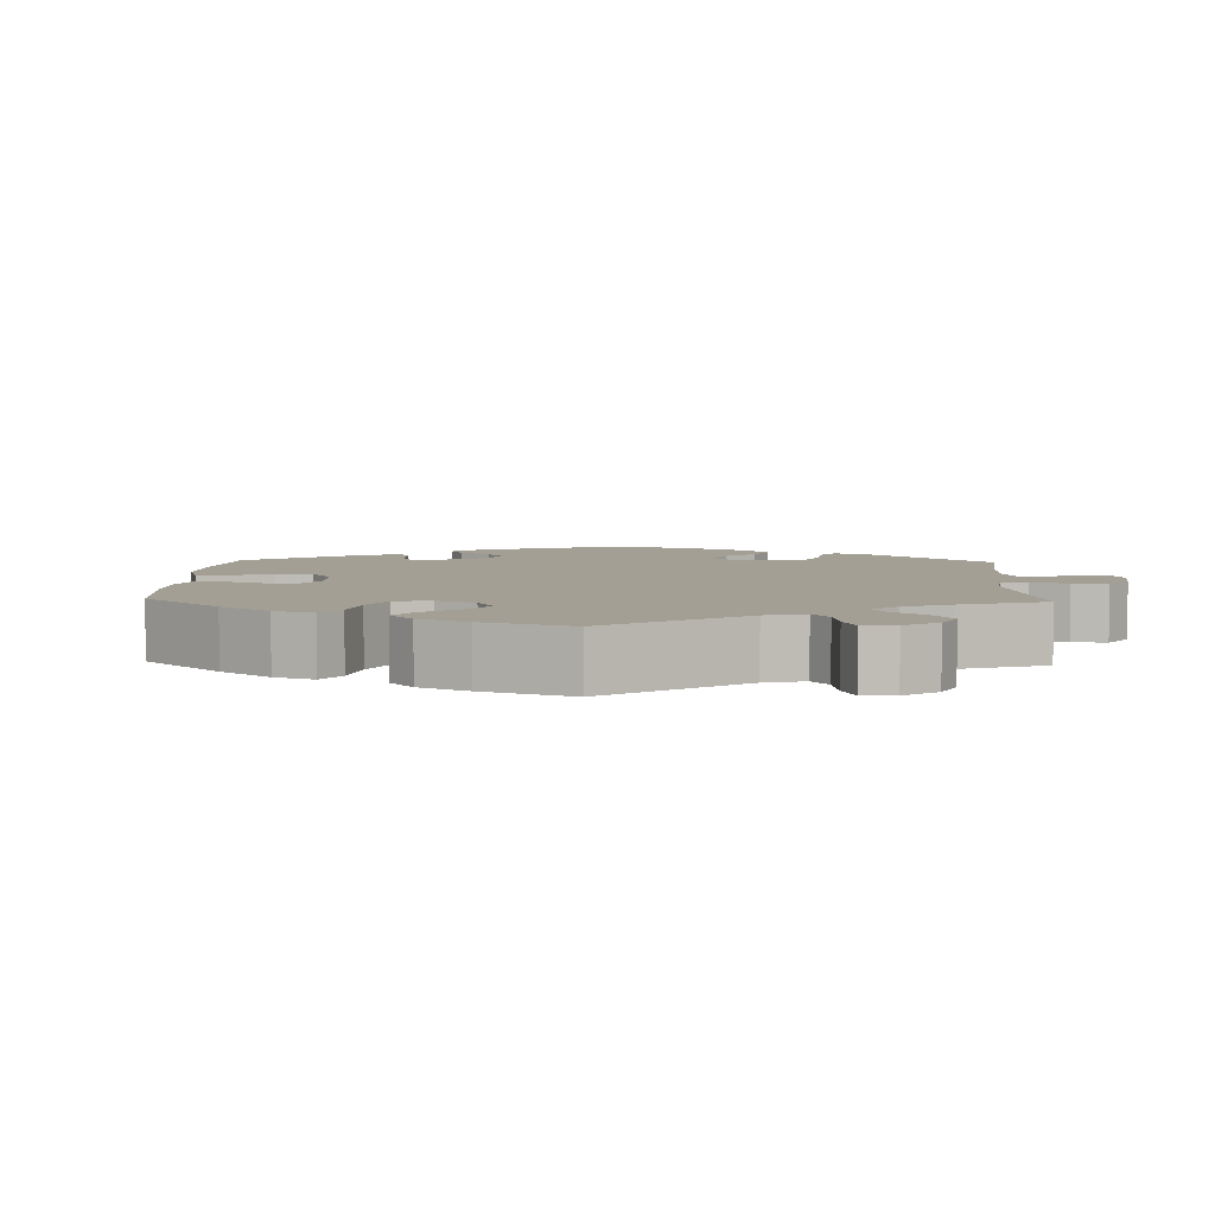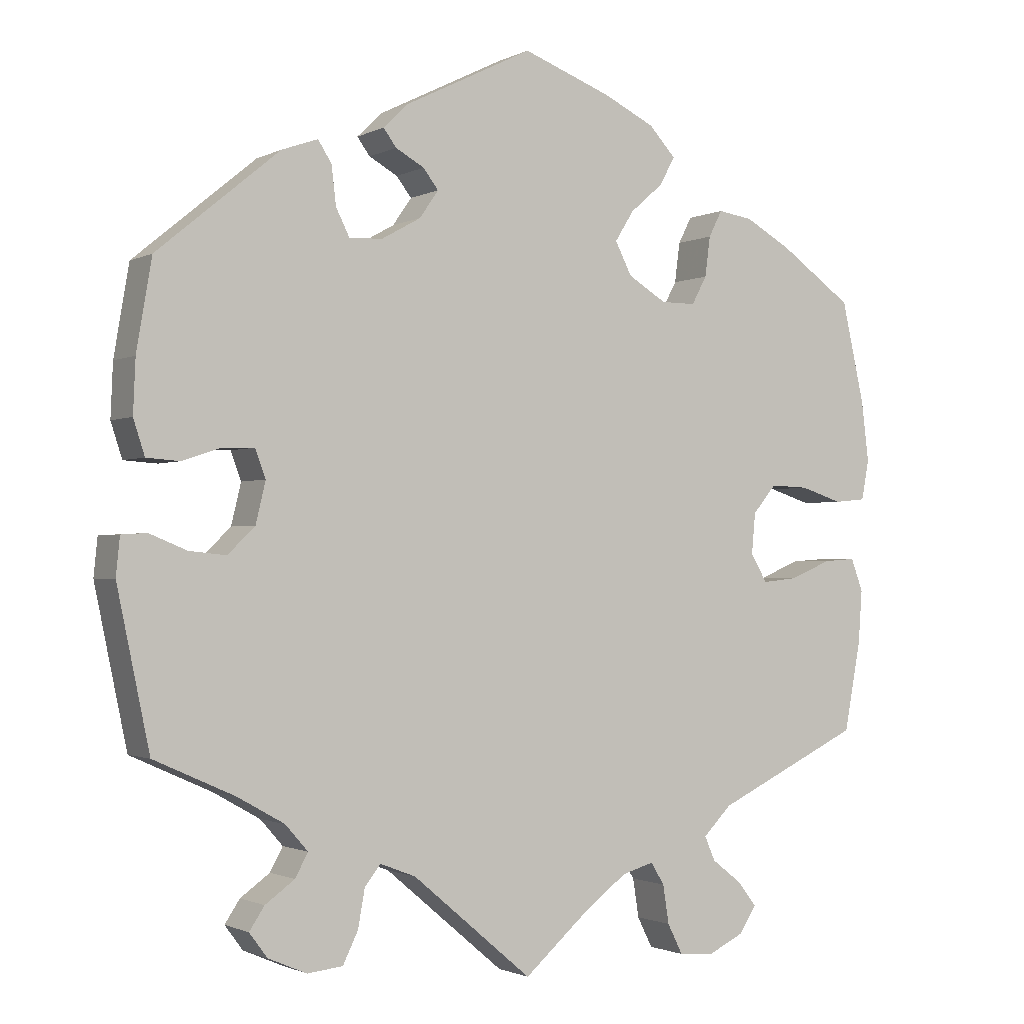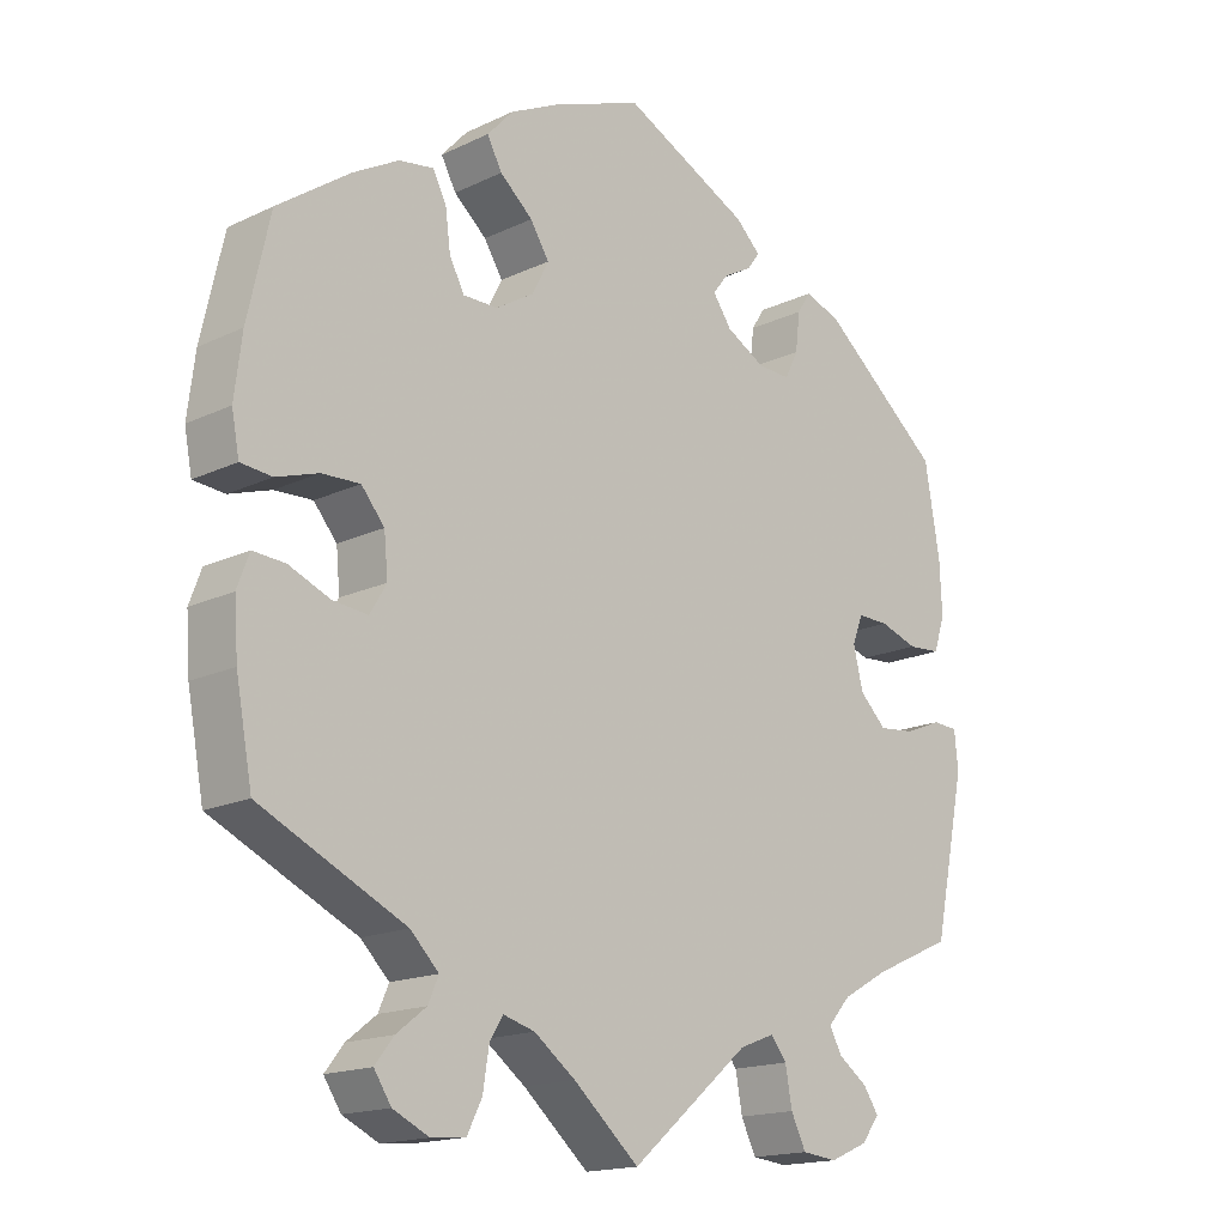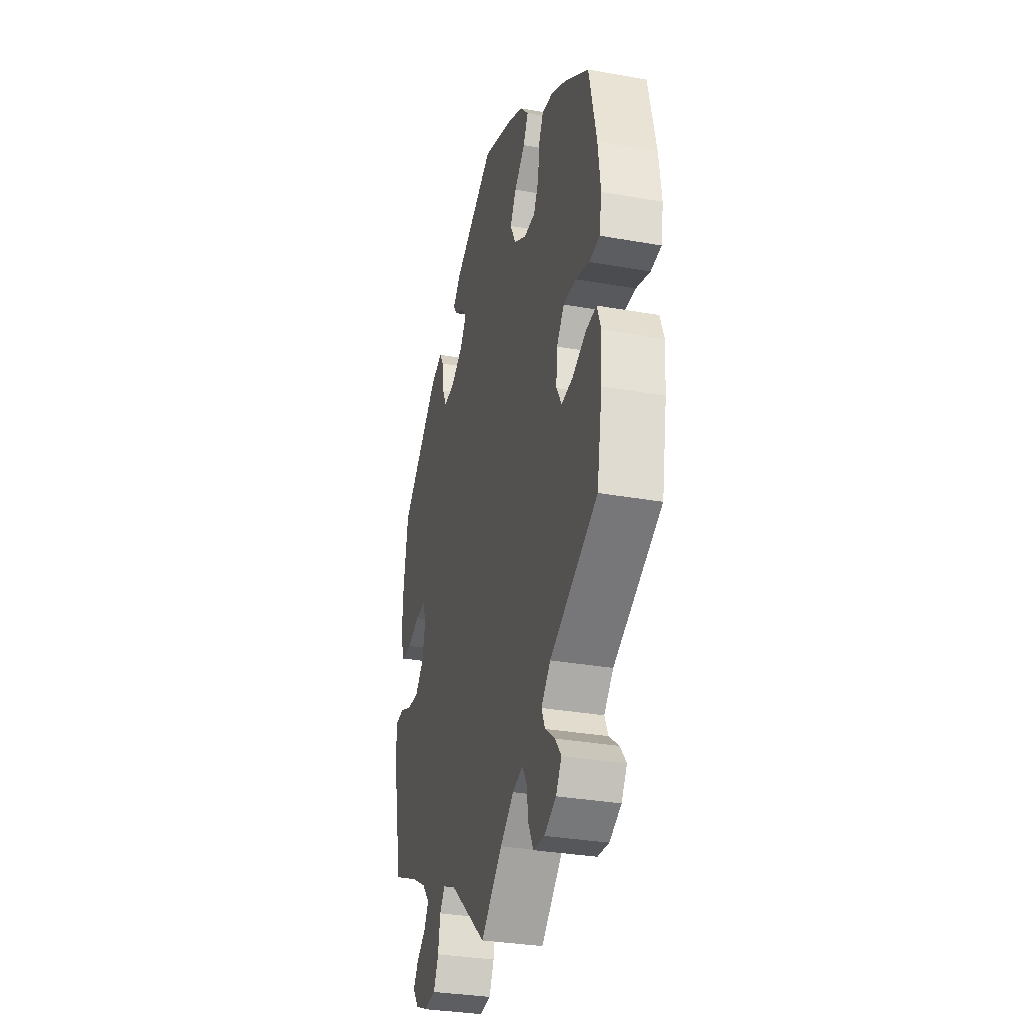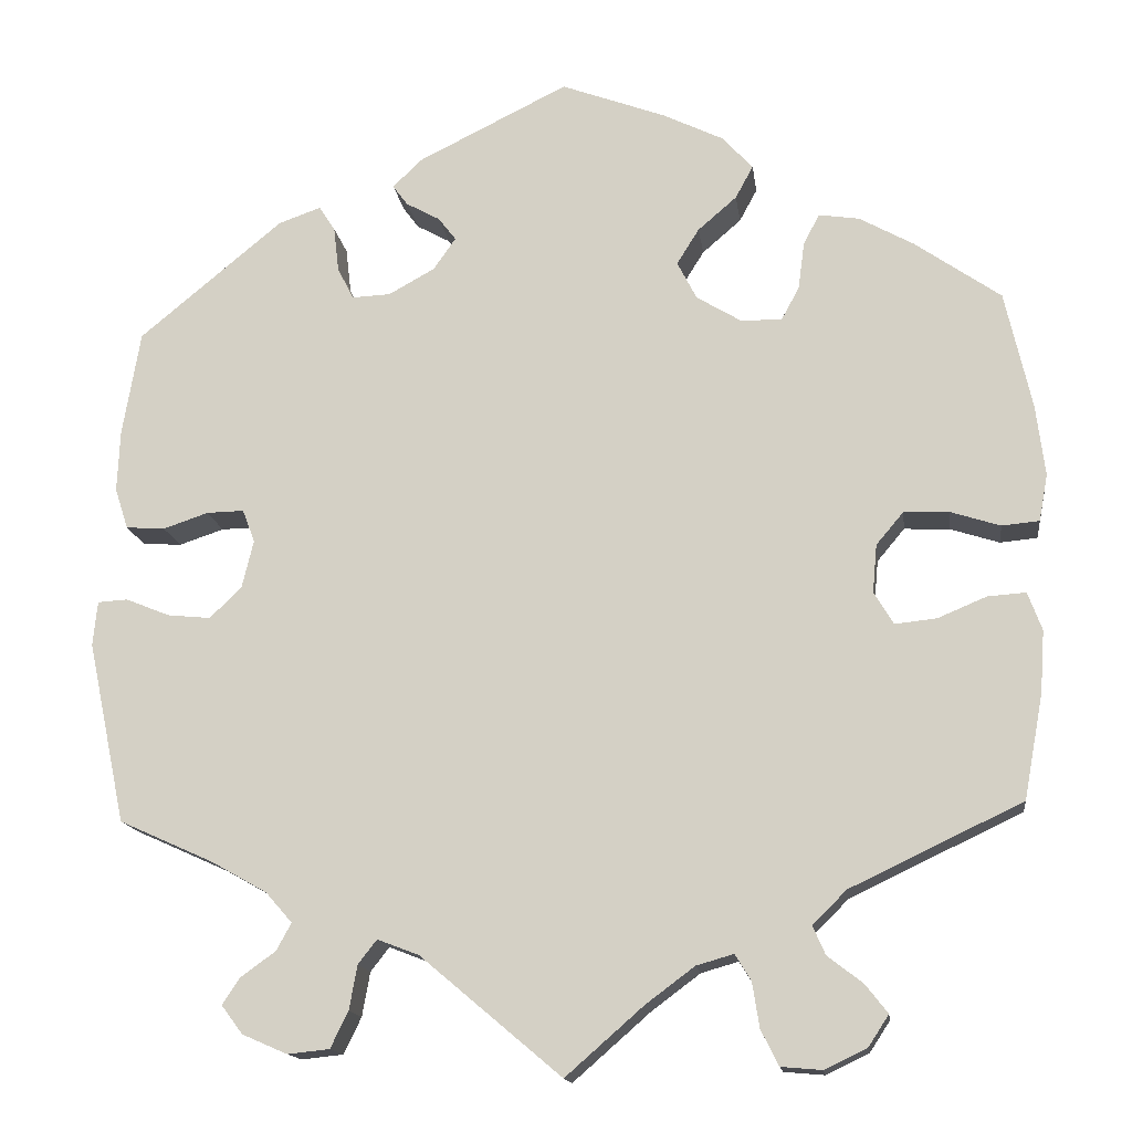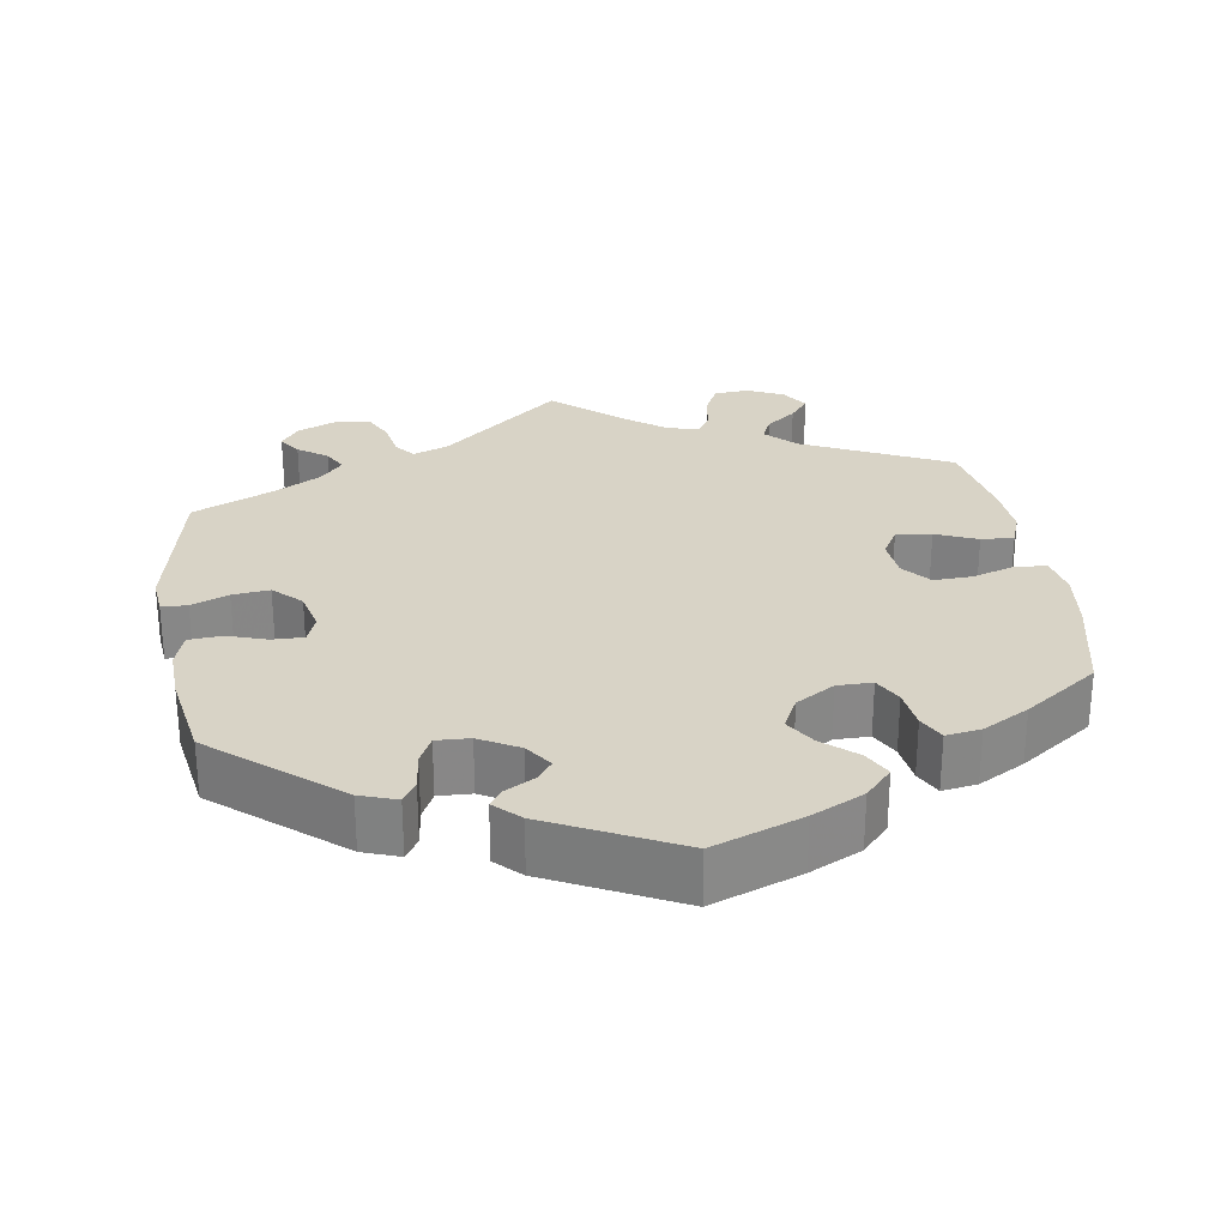
<metadata>
{"format":"obj","ext":"obj","renderer":"f3d","projection":"perspective","resolution":1024,"background":"white","views":[{"elev":5.3,"azim":122.2,"up":"+Y"},{"elev":-1.5,"azim":-30.6,"up":"+Z"},{"elev":-16.6,"azim":134.0,"up":"+Z"},{"elev":-32.1,"azim":76.0,"up":"+Z"},{"elev":-15.1,"azim":7.5,"up":"+Z"},{"elev":27.8,"azim":-8.8,"up":"+Y"}]}
</metadata>
<code>
v -0.544 0.07 -0.083
v -0.539 0.07 -0.033
v -0.505 0.07 -0.031
v -0.456 0.07 -0.051
v -0.407 0.07 -0.056
v -0.371 0.07 -0.021
v -0.358 0.07 0.033
v -0.372 0.07 0.07
v -0.414 0.07 0.069
v -0.465 0.07 0.052
v -0.509 0.07 0.055
v -0.524 0.07 0.101
v -0.521 0.07 0.171
v -0.501 0.07 0.289
v -0.339 0.07 0.423
v -0.291 0.07 0.44
v -0.273 0.07 0.412
v -0.267 0.07 0.361
v -0.249 0.07 0.325
v -0.205 0.07 0.327
v -0.153 0.07 0.356
v -0.128 0.07 0.392
v -0.148 0.07 0.418
v -0.186 0.07 0.439
v -0.203 0.07 0.462
v -0.17 0.07 0.494
v 0 0.07 0.578
v 0.118 0.07 0.534
v 0.186 0.07 0.501
v 0.221 0.07 0.463
v 0.201 0.07 0.426
v 0.157 0.07 0.388
v 0.132 0.07 0.348
v 0.154 0.07 0.305
v 0.205 0.07 0.274
v 0.251 0.07 0.274
v 0.271 0.07 0.311
v 0.278 0.07 0.364
v 0.296 0.07 0.399
v 0.342 0.07 0.392
v 0.403 0.07 0.358
v 0.5 0.07 0.29
v 0.53 0.07 0.157
v 0.54 0.07 0.077
v 0.53 0.07 0.024
v 0.488 0.07 0.02
v 0.432 0.07 0.038
v 0.381 0.07 0.04
v 0.35 0.07 0.003
v 0.345 0.07 -0.051
v 0.367 0.07 -0.088
v 0.414 0.07 -0.083
v 0.469 0.07 -0.06
v 0.512 0.07 -0.057
v 0.528 0.07 -0.1
v 0.523 0.07 -0.17
v 0.501 0.07 -0.288
v 0.307 0.07 -0.38
v 0.269 0.07 -0.418
v 0.283 0.07 -0.45
v 0.323 0.07 -0.481
v 0.348 0.07 -0.513
v 0.325 0.07 -0.548
v 0.277 0.07 -0.571
v 0.231 0.07 -0.567
v 0.211 0.07 -0.527
v 0.203 0.07 -0.476
v 0.185 0.07 -0.447
v 0.143 0.07 -0.459
v 0.088 0.07 -0.5
v 0 0.07 -0.577
v -0.159 0.07 -0.443
v -0.206 0.07 -0.425
v -0.227 0.07 -0.452
v -0.236 0.07 -0.502
v -0.256 0.07 -0.543
v -0.303 0.07 -0.548
v -0.354 0.07 -0.526
v -0.378 0.07 -0.494
v -0.358 0.07 -0.464
v -0.319 0.07 -0.436
v -0.302 0.07 -0.405
v -0.332 0.07 -0.371
v -0.394 0.07 -0.336
v -0.501 0.07 -0.288
v -0.544 0 -0.083
v -0.539 0 -0.033
v -0.505 0 -0.031
v -0.456 0 -0.051
v -0.407 0 -0.056
v -0.371 0 -0.021
v -0.358 0 0.033
v -0.372 0 0.07
v -0.414 0 0.069
v -0.465 0 0.052
v -0.509 0 0.055
v -0.524 0 0.101
v -0.521 0 0.171
v -0.501 0 0.289
v -0.339 0 0.423
v -0.291 0 0.44
v -0.273 0 0.412
v -0.267 0 0.361
v -0.249 0 0.325
v -0.205 0 0.327
v -0.153 0 0.356
v -0.128 0 0.392
v -0.148 0 0.418
v -0.186 0 0.439
v -0.203 0 0.462
v -0.17 0 0.494
v 0 0 0.578
v 0.118 0 0.534
v 0.186 0 0.501
v 0.221 0 0.463
v 0.201 0 0.426
v 0.157 0 0.388
v 0.132 0 0.348
v 0.154 0 0.305
v 0.205 0 0.274
v 0.251 0 0.274
v 0.271 0 0.311
v 0.278 0 0.364
v 0.296 0 0.399
v 0.342 0 0.392
v 0.403 0 0.358
v 0.5 0 0.29
v 0.53 0 0.157
v 0.54 0 0.077
v 0.53 0 0.024
v 0.488 0 0.02
v 0.432 0 0.038
v 0.381 0 0.04
v 0.35 0 0.003
v 0.345 0 -0.051
v 0.367 0 -0.088
v 0.414 0 -0.083
v 0.469 0 -0.06
v 0.512 0 -0.057
v 0.528 0 -0.1
v 0.523 0 -0.17
v 0.501 0 -0.288
v 0.307 0 -0.38
v 0.269 0 -0.418
v 0.283 0 -0.45
v 0.323 0 -0.481
v 0.348 0 -0.513
v 0.325 0 -0.548
v 0.277 0 -0.571
v 0.231 0 -0.567
v 0.211 0 -0.527
v 0.203 0 -0.476
v 0.185 0 -0.447
v 0.143 0 -0.459
v 0.088 0 -0.5
v 0 0 -0.577
v -0.159 0 -0.443
v -0.206 0 -0.425
v -0.227 0 -0.452
v -0.236 0 -0.502
v -0.256 0 -0.543
v -0.303 0 -0.548
v -0.354 0 -0.526
v -0.378 0 -0.494
v -0.358 0 -0.464
v -0.319 0 -0.436
v -0.302 0 -0.405
v -0.332 0 -0.371
v -0.394 0 -0.336
v -0.501 0 -0.288
f 84 85 1 2
f 83 84 2 3
f 82 83 3 4
f 78 79 80 81
f 78 81 82
f 77 78 82
f 74 75 76 77
f 73 74 77 82
f 70 71 72
f 69 70 72 73
f 68 69 73 82
f 64 65 66 67
f 64 67 68
f 63 64 68
f 60 61 62 63
f 59 60 63 68
f 58 59 68 82
f 52 53 54 55
f 51 52 55 56
f 44 45 46 47
f 44 47 48
f 43 44 48
f 42 43 48
f 41 42 48 49
f 37 38 39 40
f 36 37 40 41
f 29 30 31 32
f 29 32 33
f 28 29 33
f 27 28 33
f 26 27 33 34
f 23 24 25 26
f 22 23 26 34
f 15 16 17 18
f 15 18 19
f 14 15 19
f 13 14 19 20
f 9 10 11 12
f 8 9 12 13
f 58 82 4 5
f 51 56 57 58
f 50 51 58 5
f 49 50 5 6
f 36 41 49
f 35 36 49 6
f 21 22 34 35
f 20 21 35 6
f 8 13 20
f 7 8 20
f 6 7 20
f 87 86 170 169
f 88 87 169 168
f 89 88 168 167
f 166 165 164 163
f 167 166 163
f 167 163 162
f 162 161 160 159
f 167 162 159 158
f 157 156 155
f 158 157 155 154
f 167 158 154 153
f 152 151 150 149
f 153 152 149
f 153 149 148
f 148 147 146 145
f 153 148 145 144
f 167 153 144 143
f 140 139 138 137
f 141 140 137 136
f 132 131 130 129
f 133 132 129
f 133 129 128
f 133 128 127
f 134 133 127 126
f 125 124 123 122
f 126 125 122 121
f 117 116 115 114
f 118 117 114
f 118 114 113
f 118 113 112
f 119 118 112 111
f 111 110 109 108
f 119 111 108 107
f 103 102 101 100
f 104 103 100
f 104 100 99
f 105 104 99 98
f 97 96 95 94
f 98 97 94 93
f 90 89 167 143
f 143 142 141 136
f 90 143 136 135
f 91 90 135 134
f 134 126 121
f 91 134 121 120
f 120 119 107 106
f 91 120 106 105
f 105 98 93
f 105 93 92
f 105 92 91
f 1 86 87 2
f 2 87 88 3
f 3 88 89 4
f 4 89 90 5
f 5 90 91 6
f 6 91 92 7
f 7 92 93 8
f 8 93 94 9
f 9 94 95 10
f 10 95 96 11
f 11 96 97 12
f 12 97 98 13
f 13 98 99 14
f 14 99 100 15
f 15 100 101 16
f 16 101 102 17
f 17 102 103 18
f 18 103 104 19
f 19 104 105 20
f 20 105 106 21
f 21 106 107 22
f 22 107 108 23
f 23 108 109 24
f 24 109 110 25
f 25 110 111 26
f 26 111 112 27
f 27 112 113 28
f 28 113 114 29
f 29 114 115 30
f 30 115 116 31
f 31 116 117 32
f 32 117 118 33
f 33 118 119 34
f 34 119 120 35
f 35 120 121 36
f 36 121 122 37
f 37 122 123 38
f 38 123 124 39
f 39 124 125 40
f 40 125 126 41
f 41 126 127 42
f 42 127 128 43
f 43 128 129 44
f 44 129 130 45
f 45 130 131 46
f 46 131 132 47
f 47 132 133 48
f 48 133 134 49
f 49 134 135 50
f 50 135 136 51
f 51 136 137 52
f 52 137 138 53
f 53 138 139 54
f 54 139 140 55
f 55 140 141 56
f 56 141 142 57
f 57 142 143 58
f 58 143 144 59
f 59 144 145 60
f 60 145 146 61
f 61 146 147 62
f 62 147 148 63
f 63 148 149 64
f 64 149 150 65
f 65 150 151 66
f 66 151 152 67
f 67 152 153 68
f 68 153 154 69
f 69 154 155 70
f 70 155 156 71
f 71 156 157 72
f 72 157 158 73
f 73 158 159 74
f 74 159 160 75
f 75 160 161 76
f 76 161 162 77
f 77 162 163 78
f 78 163 164 79
f 79 164 165 80
f 80 165 166 81
f 81 166 167 82
f 82 167 168 83
f 83 168 169 84
f 84 169 170 85
f 85 170 86 1

</code>
